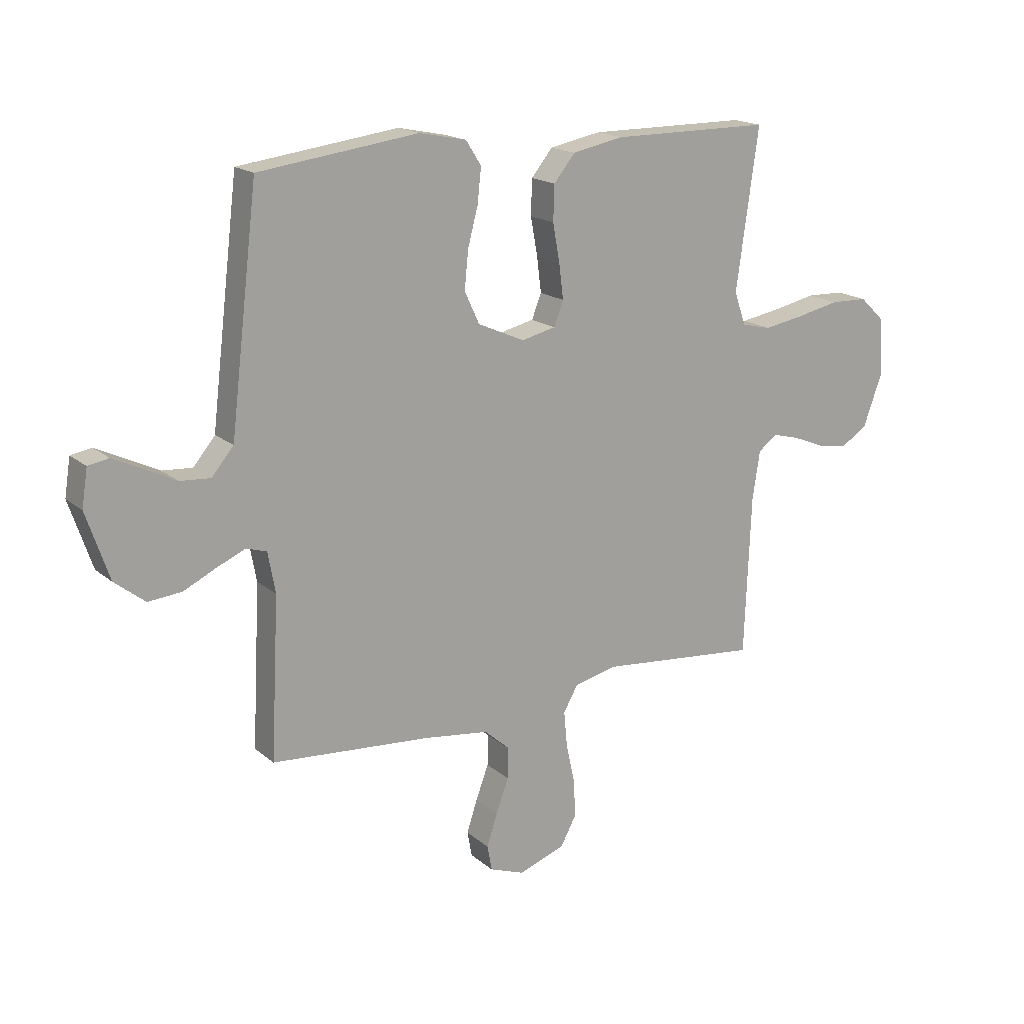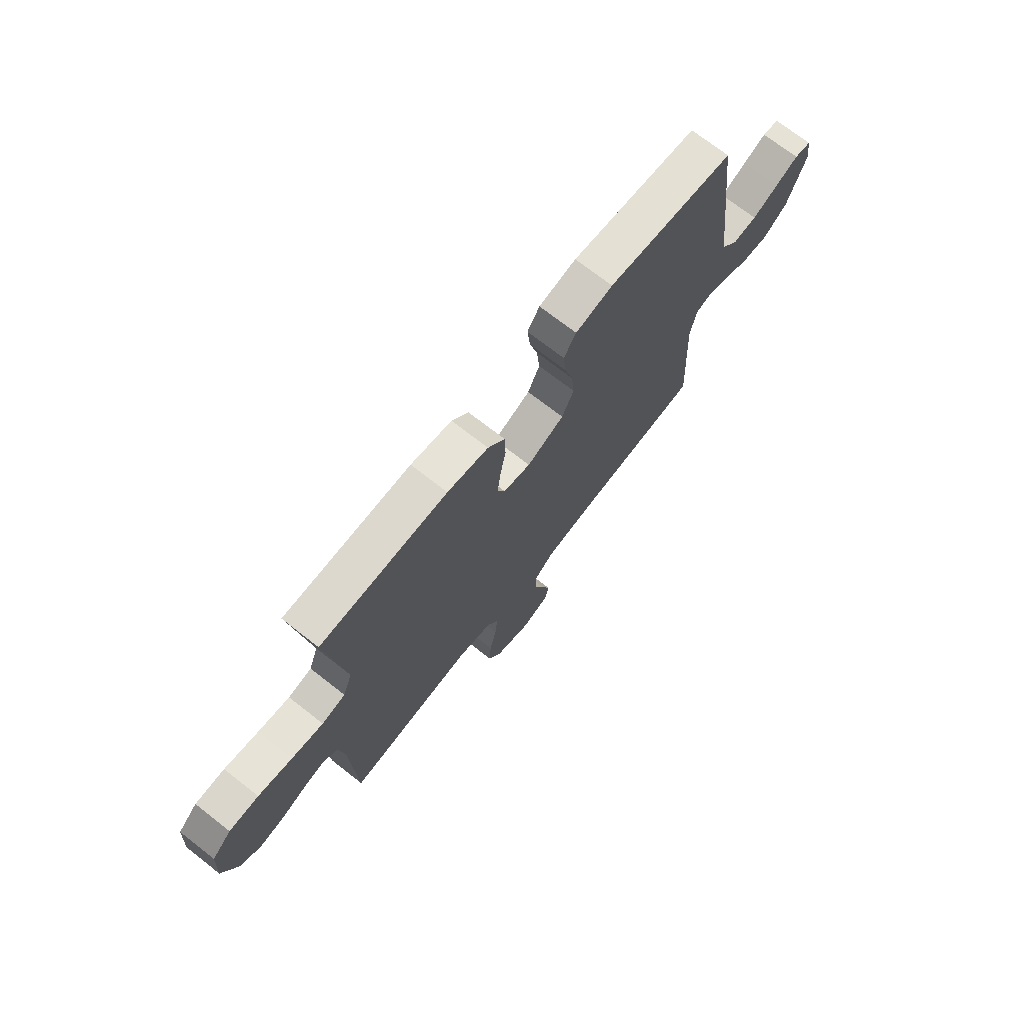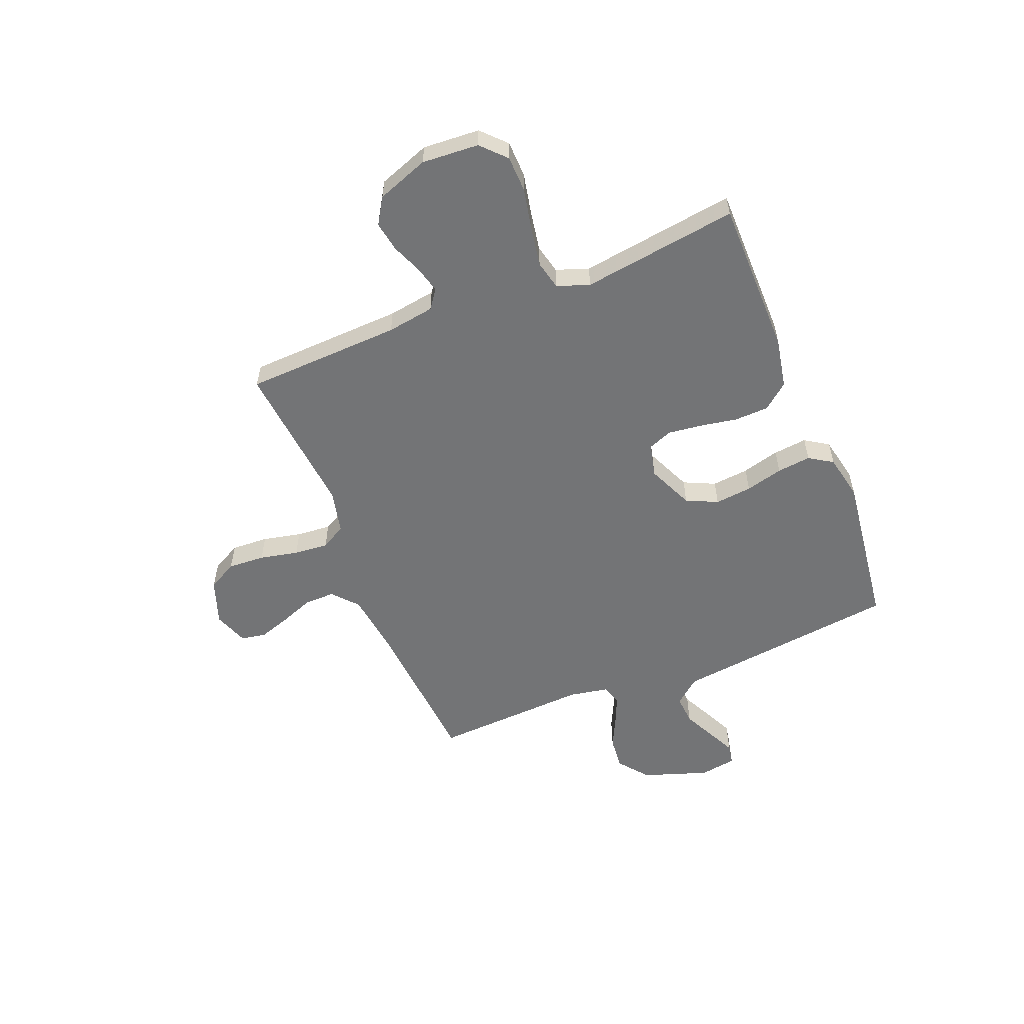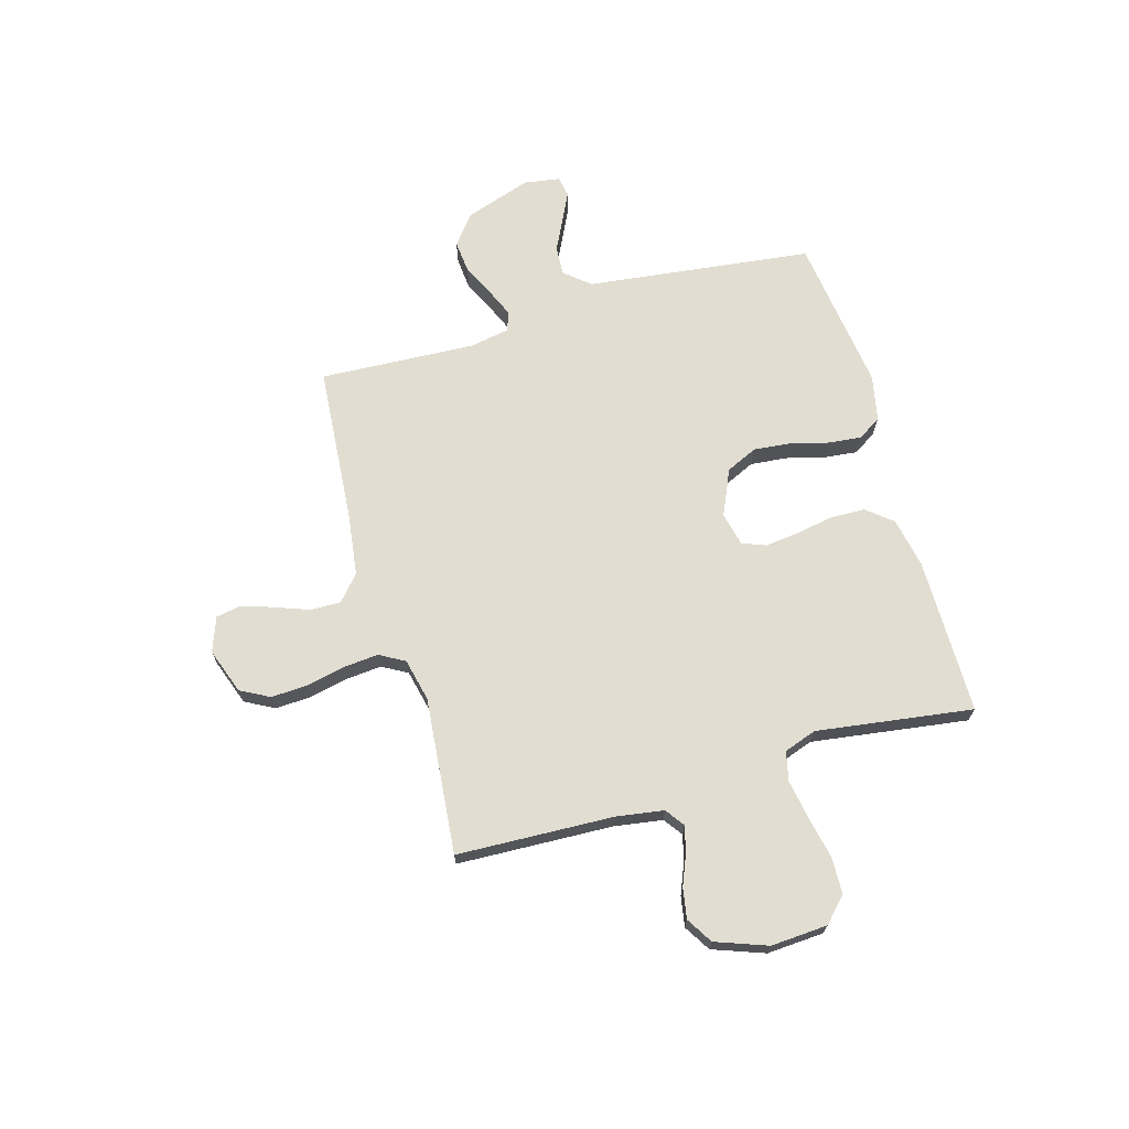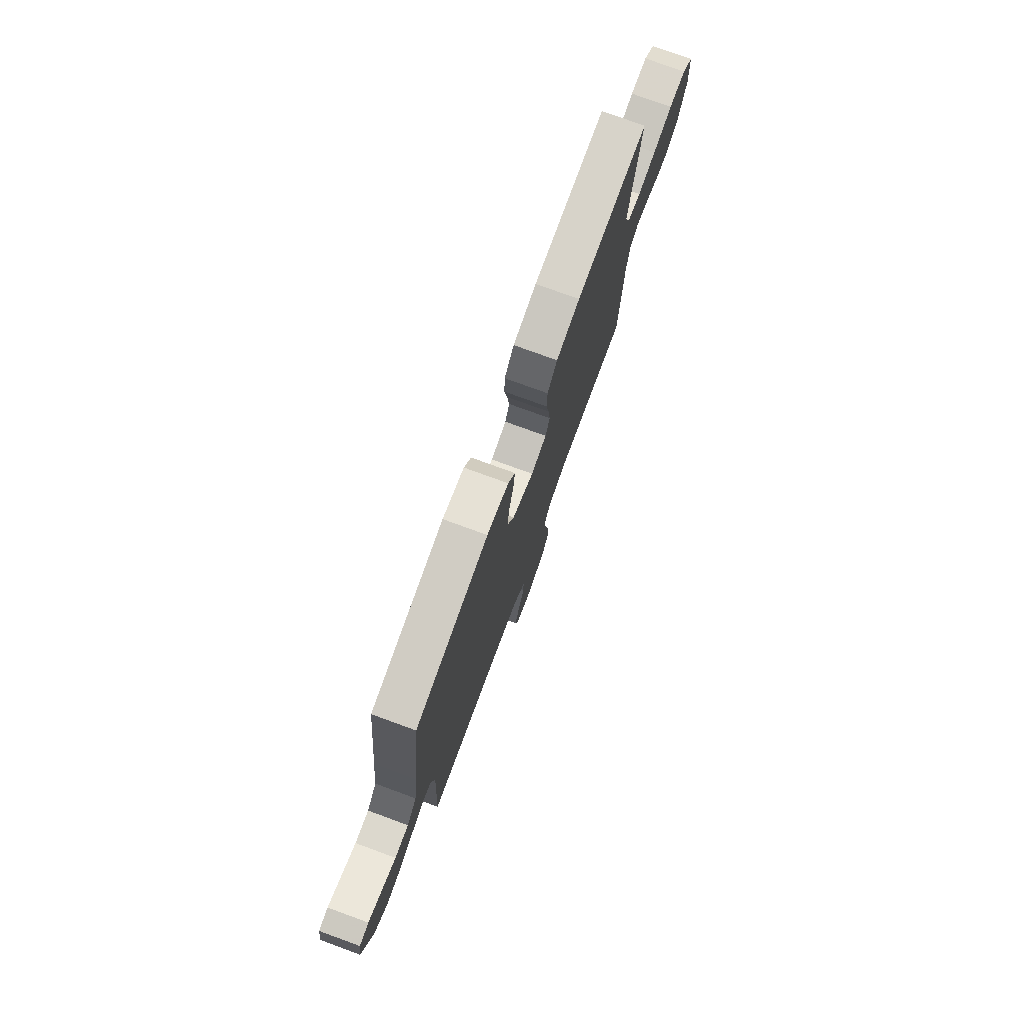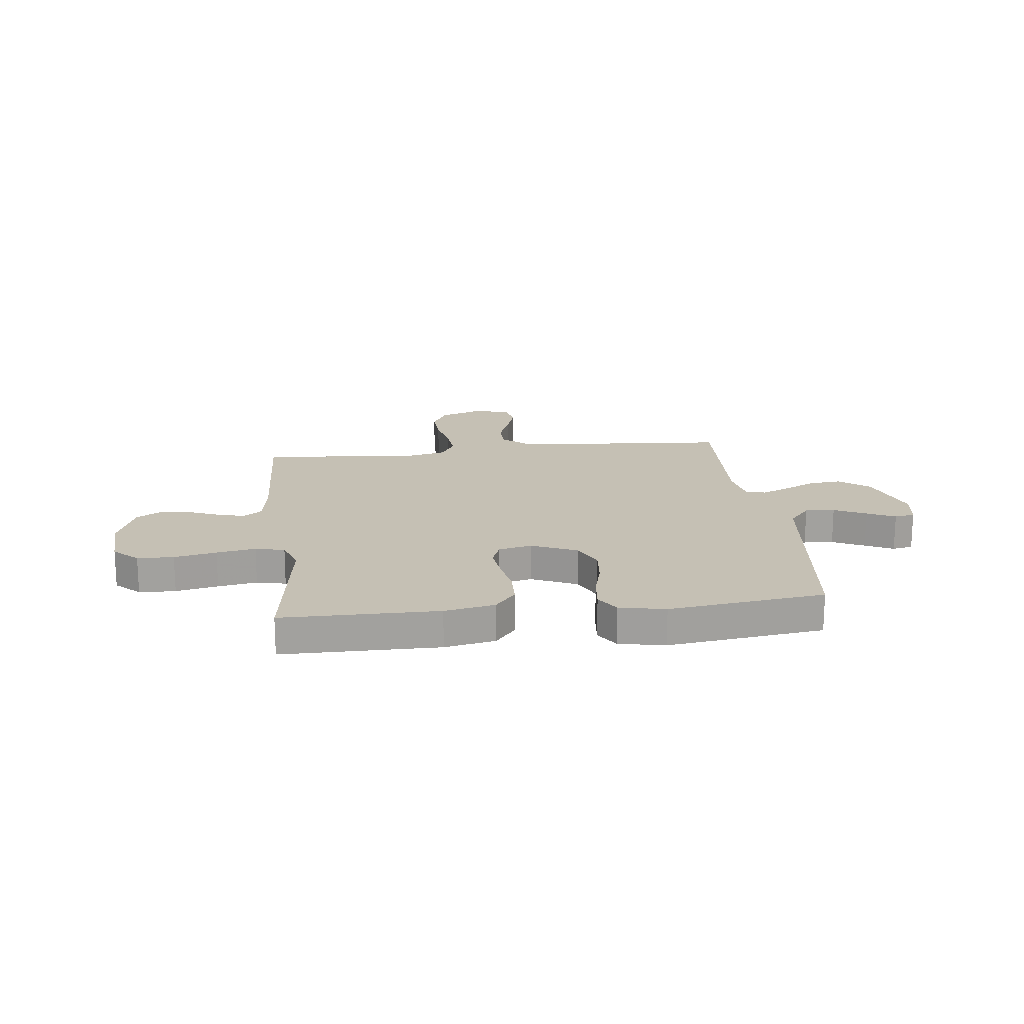
<metadata>
{"format":"obj","ext":"obj","renderer":"f3d","projection":"perspective","resolution":1024,"background":"white","views":[{"elev":17.4,"azim":147.6,"up":"+Z"},{"elev":72.1,"azim":-52.0,"up":"+Z"},{"elev":-56.2,"azim":-68.0,"up":"+Y"},{"elev":68.8,"azim":-106.0,"up":"+Y"},{"elev":76.5,"azim":110.1,"up":"+Z"},{"elev":18.3,"azim":-6.7,"up":"+Y"}]}
</metadata>
<code>
v 0.5 0.07 -0.5
v 0.2 0.07 -0.523
v 0.078 0.07 -0.539
v 0.03 0.07 -0.581
v 0.031 0.07 -0.64
v 0.055 0.07 -0.704
v 0.075 0.07 -0.765
v 0.066 0.07 -0.813
v 0 0.07 -0.837
v -0.087 0.07 -0.806
v -0.117 0.07 -0.75
v -0.113 0.07 -0.679
v -0.097 0.07 -0.605
v -0.091 0.07 -0.539
v -0.118 0.07 -0.491
v -0.2 0.07 -0.472
v -0.5 0.07 -0.5
v -0.512 0.07 -0.2
v -0.526 0.07 -0.109
v -0.562 0.07 -0.083
v -0.612 0.07 -0.096
v -0.671 0.07 -0.12
v -0.729 0.07 -0.13
v -0.779 0.07 -0.099
v -0.815 0.07 0
v -0.808 0.07 0.109
v -0.762 0.07 0.153
v -0.692 0.07 0.155
v -0.611 0.07 0.138
v -0.536 0.07 0.125
v -0.48 0.07 0.138
v -0.458 0.07 0.2
v -0.5 0.07 0.5
v -0.2 0.07 0.501
v -0.103 0.07 0.482
v -0.063 0.07 0.433
v -0.061 0.07 0.367
v -0.074 0.07 0.295
v -0.082 0.07 0.23
v -0.064 0.07 0.184
v 0 0.07 0.169
v 0.088 0.07 0.208
v 0.116 0.07 0.268
v 0.109 0.07 0.339
v 0.09 0.07 0.411
v 0.083 0.07 0.476
v 0.112 0.07 0.521
v 0.2 0.07 0.539
v 0.5 0.07 0.5
v 0.536 0.07 0.2
v 0.552 0.07 0.066
v 0.593 0.07 0.017
v 0.65 0.07 0.021
v 0.711 0.07 0.051
v 0.765 0.07 0.077
v 0.804 0.07 0.07
v 0.815 0.07 0
v 0.772 0.07 -0.126
v 0.715 0.07 -0.171
v 0.652 0.07 -0.165
v 0.59 0.07 -0.135
v 0.537 0.07 -0.112
v 0.499 0.07 -0.124
v 0.485 0.07 -0.2
v 0.5 0 -0.5
v 0.2 0 -0.523
v 0.078 0 -0.539
v 0.03 0 -0.581
v 0.031 0 -0.64
v 0.055 0 -0.704
v 0.075 0 -0.765
v 0.066 0 -0.813
v 0 0 -0.837
v -0.087 0 -0.806
v -0.117 0 -0.75
v -0.113 0 -0.679
v -0.097 0 -0.605
v -0.091 0 -0.539
v -0.118 0 -0.491
v -0.2 0 -0.472
v -0.5 0 -0.5
v -0.512 0 -0.2
v -0.526 0 -0.109
v -0.562 0 -0.083
v -0.612 0 -0.096
v -0.671 0 -0.12
v -0.729 0 -0.13
v -0.779 0 -0.099
v -0.815 0 0
v -0.808 0 0.109
v -0.762 0 0.153
v -0.692 0 0.155
v -0.611 0 0.138
v -0.536 0 0.125
v -0.48 0 0.138
v -0.458 0 0.2
v -0.5 0 0.5
v -0.2 0 0.501
v -0.103 0 0.482
v -0.063 0 0.433
v -0.061 0 0.367
v -0.074 0 0.295
v -0.082 0 0.23
v -0.064 0 0.184
v 0 0 0.169
v 0.088 0 0.208
v 0.116 0 0.268
v 0.109 0 0.339
v 0.09 0 0.411
v 0.083 0 0.476
v 0.112 0 0.521
v 0.2 0 0.539
v 0.5 0 0.5
v 0.536 0 0.2
v 0.552 0 0.066
v 0.593 0 0.017
v 0.65 0 0.021
v 0.711 0 0.051
v 0.765 0 0.077
v 0.804 0 0.07
v 0.815 0 0
v 0.772 0 -0.126
v 0.715 0 -0.171
v 0.652 0 -0.165
v 0.59 0 -0.135
v 0.537 0 -0.112
v 0.499 0 -0.124
v 0.485 0 -0.2
f 58 59 60 61
f 58 61 62
f 57 58 62
f 56 57 62 63
f 53 54 55 56
f 48 49 50 51
f 46 47 48 51
f 44 45 46 51
f 43 44 51 52
f 42 43 52
f 41 42 52
f 40 41 52
f 35 36 37 38
f 35 38 39
f 32 33 34 35
f 31 32 35 39
f 30 31 39 40
f 26 27 28 29
f 26 29 30
f 25 26 30
f 21 22 23 24
f 20 21 24 25
f 16 17 18
f 15 16 18 19
f 10 11 12 13
f 10 13 14
f 9 10 14
f 8 9 14
f 5 6 7 8
f 5 8 14 15
f 64 1 2
f 63 64 2 3
f 53 56 63
f 52 53 63
f 20 25 30 40
f 19 20 40 52
f 15 19 52 63
f 4 5 15
f 3 4 15 63
f 125 124 123 122
f 126 125 122
f 126 122 121
f 127 126 121 120
f 120 119 118 117
f 115 114 113 112
f 115 112 111 110
f 115 110 109 108
f 116 115 108 107
f 116 107 106
f 116 106 105
f 116 105 104
f 102 101 100 99
f 103 102 99
f 99 98 97 96
f 103 99 96 95
f 104 103 95 94
f 93 92 91 90
f 94 93 90
f 94 90 89
f 88 87 86 85
f 89 88 85 84
f 82 81 80
f 83 82 80 79
f 77 76 75 74
f 78 77 74
f 78 74 73
f 78 73 72
f 72 71 70 69
f 79 78 72 69
f 66 65 128
f 67 66 128 127
f 127 120 117
f 127 117 116
f 104 94 89 84
f 116 104 84 83
f 127 116 83 79
f 79 69 68
f 127 79 68 67
f 1 65 66 2
f 2 66 67 3
f 3 67 68 4
f 4 68 69 5
f 5 69 70 6
f 6 70 71 7
f 7 71 72 8
f 8 72 73 9
f 9 73 74 10
f 10 74 75 11
f 11 75 76 12
f 12 76 77 13
f 13 77 78 14
f 14 78 79 15
f 15 79 80 16
f 16 80 81 17
f 17 81 82 18
f 18 82 83 19
f 19 83 84 20
f 20 84 85 21
f 21 85 86 22
f 22 86 87 23
f 23 87 88 24
f 24 88 89 25
f 25 89 90 26
f 26 90 91 27
f 27 91 92 28
f 28 92 93 29
f 29 93 94 30
f 30 94 95 31
f 31 95 96 32
f 32 96 97 33
f 33 97 98 34
f 34 98 99 35
f 35 99 100 36
f 36 100 101 37
f 37 101 102 38
f 38 102 103 39
f 39 103 104 40
f 40 104 105 41
f 41 105 106 42
f 42 106 107 43
f 43 107 108 44
f 44 108 109 45
f 45 109 110 46
f 46 110 111 47
f 47 111 112 48
f 48 112 113 49
f 49 113 114 50
f 50 114 115 51
f 51 115 116 52
f 52 116 117 53
f 53 117 118 54
f 54 118 119 55
f 55 119 120 56
f 56 120 121 57
f 57 121 122 58
f 58 122 123 59
f 59 123 124 60
f 60 124 125 61
f 61 125 126 62
f 62 126 127 63
f 63 127 128 64
f 64 128 65 1

</code>
